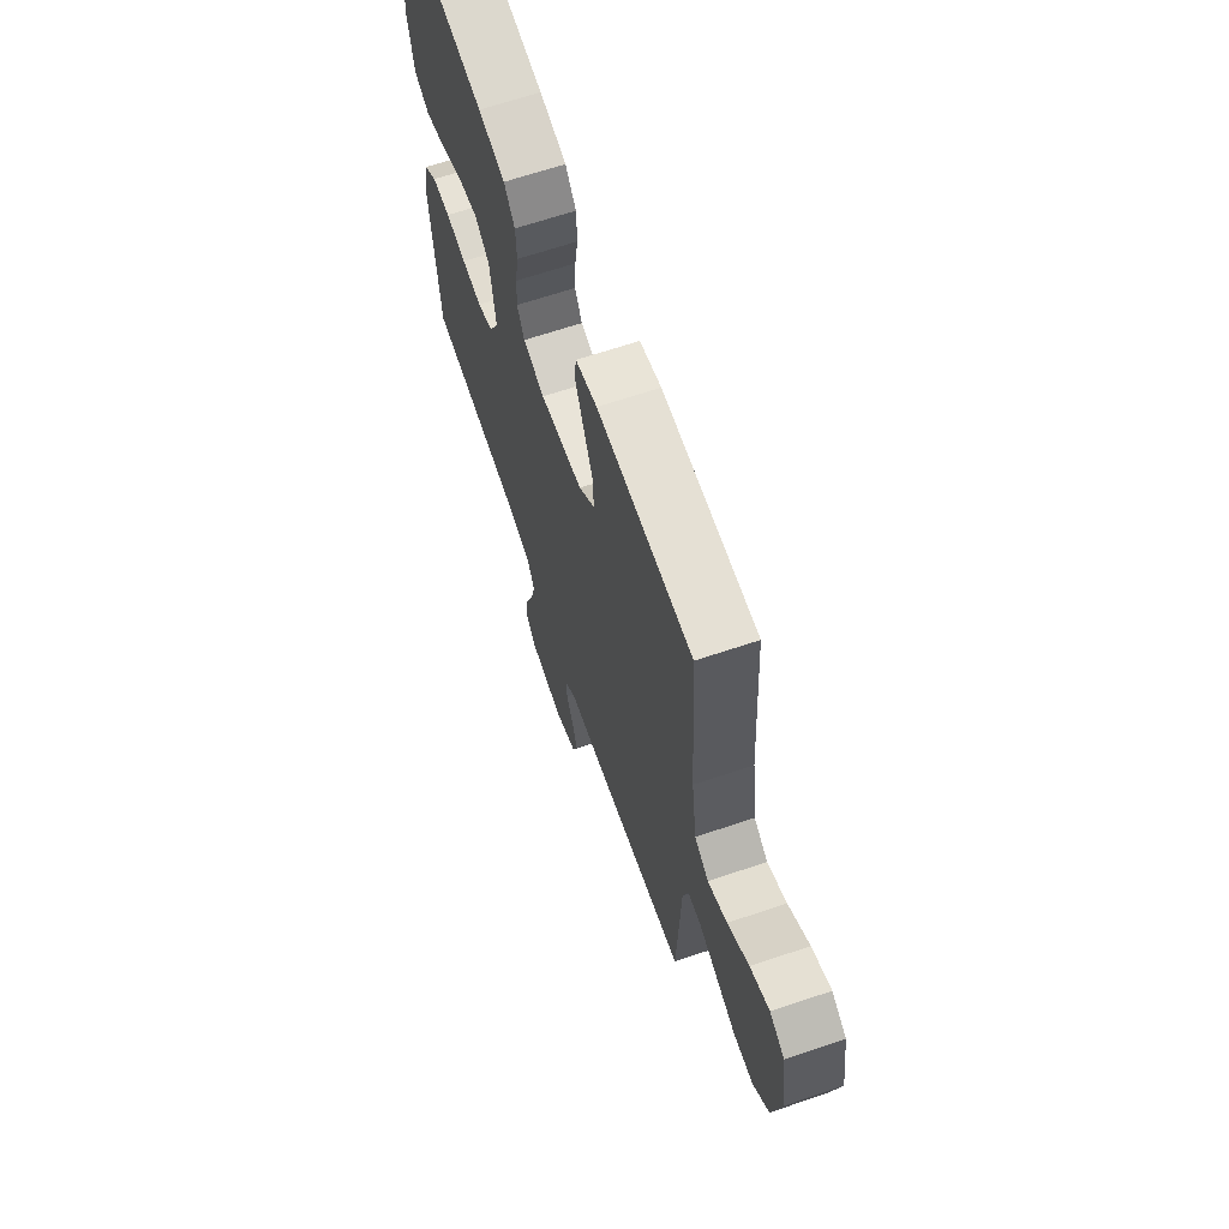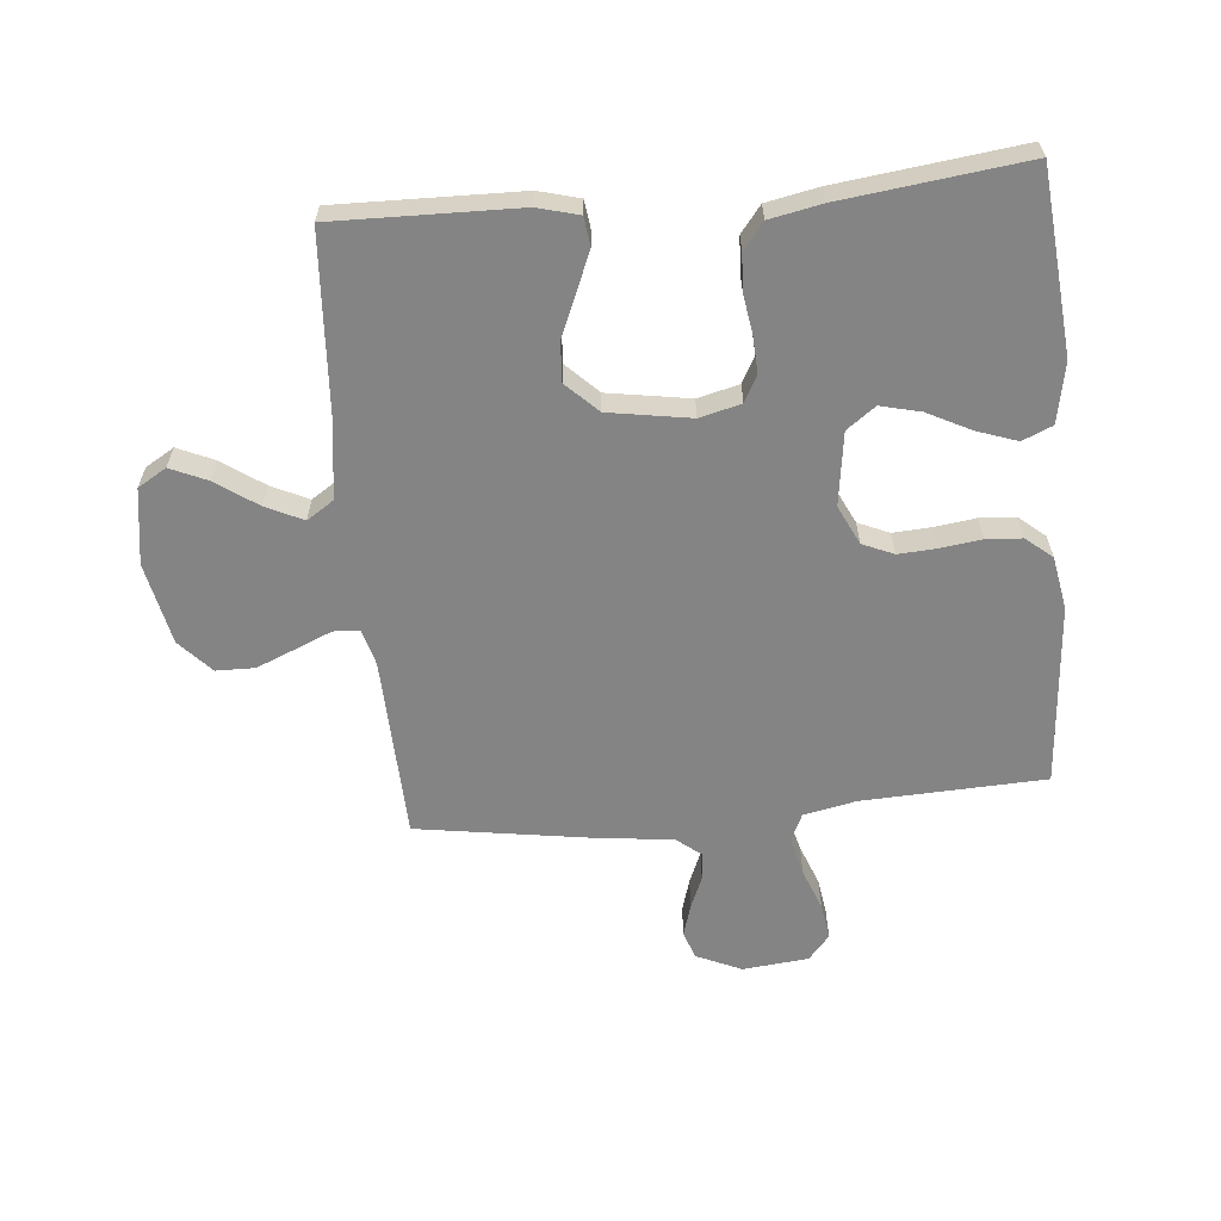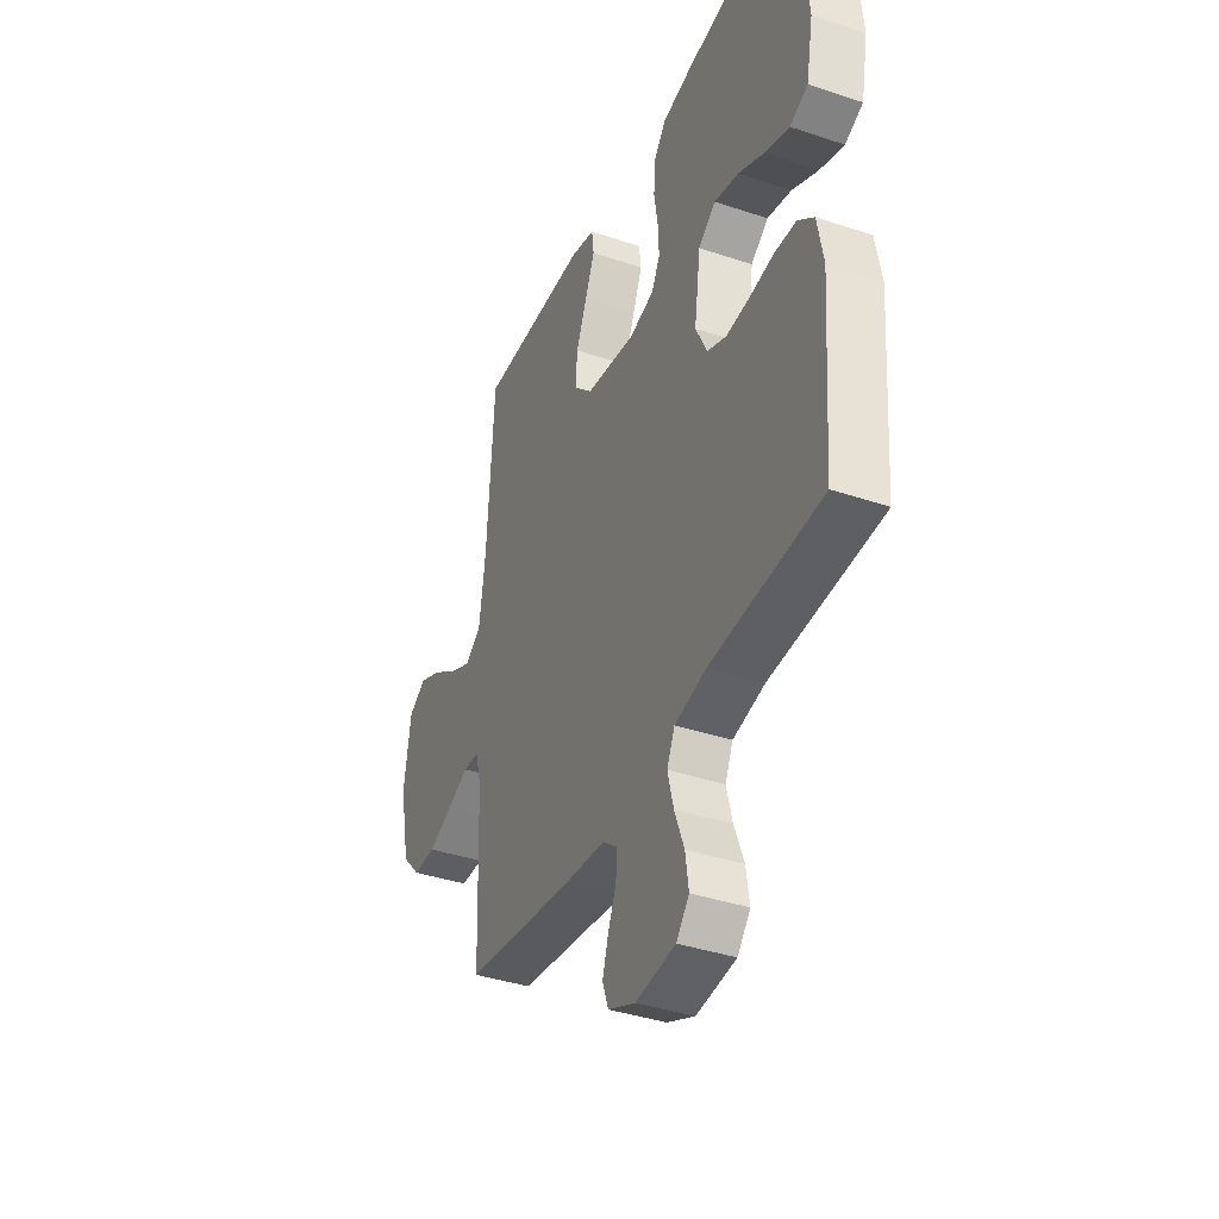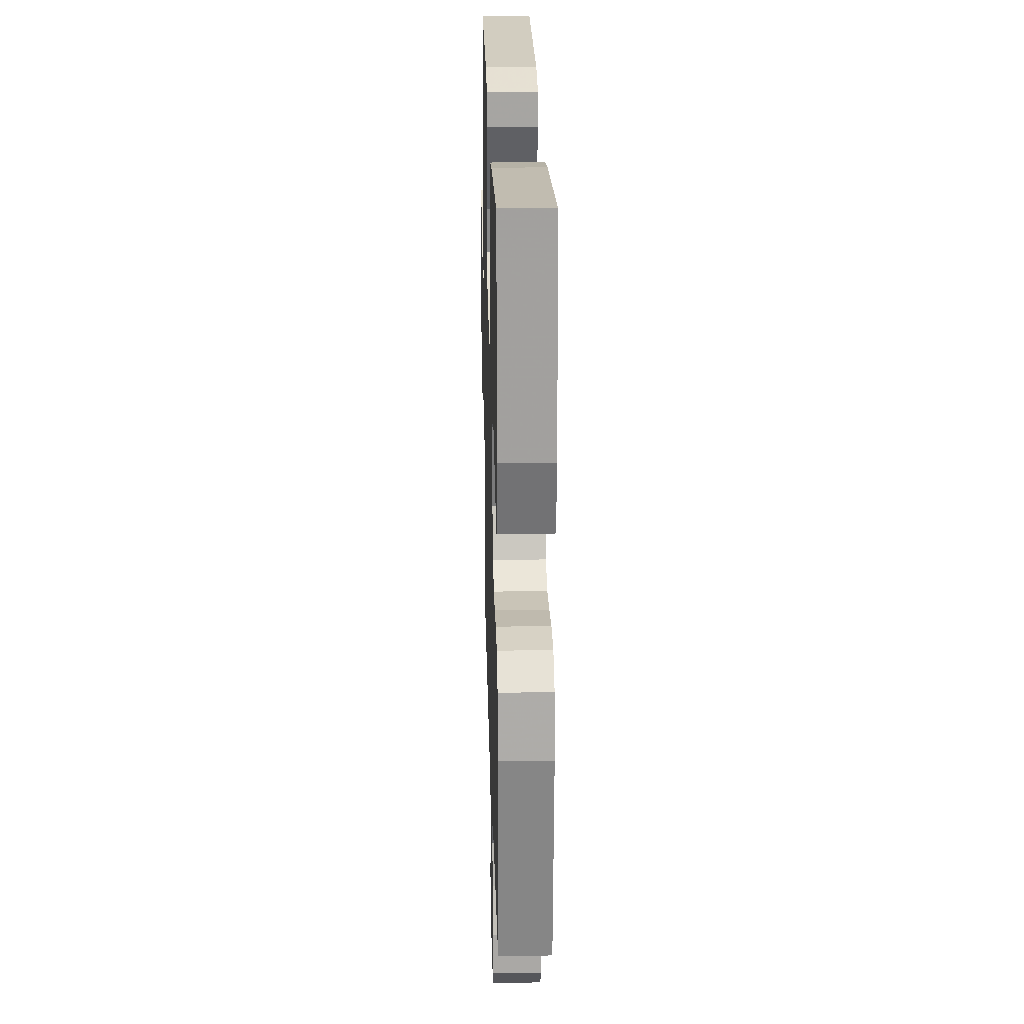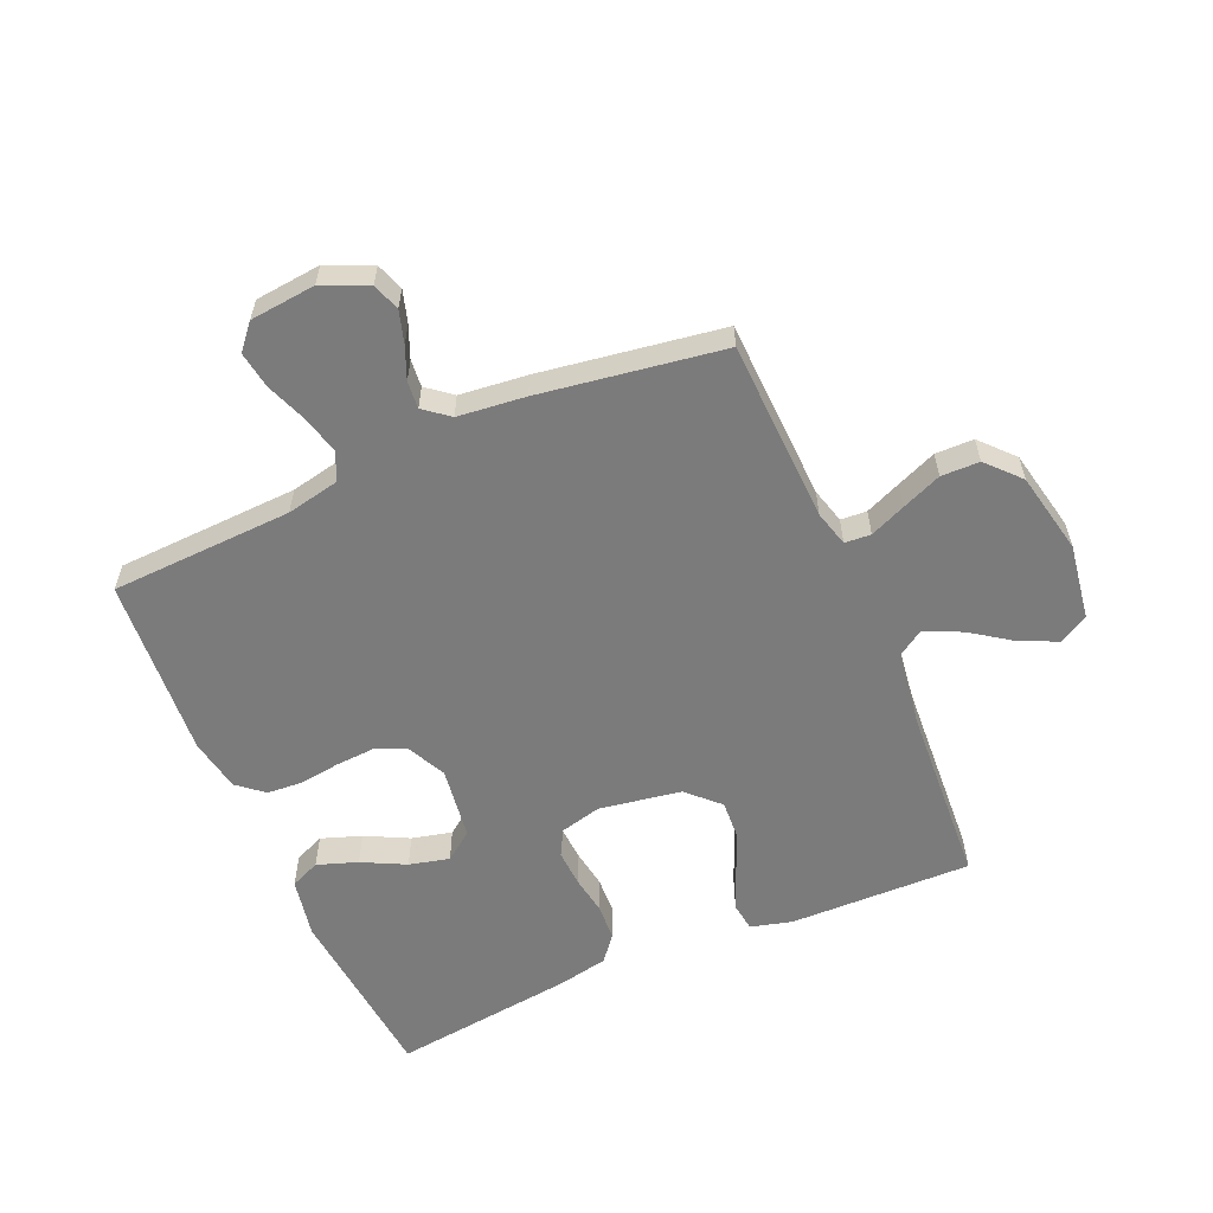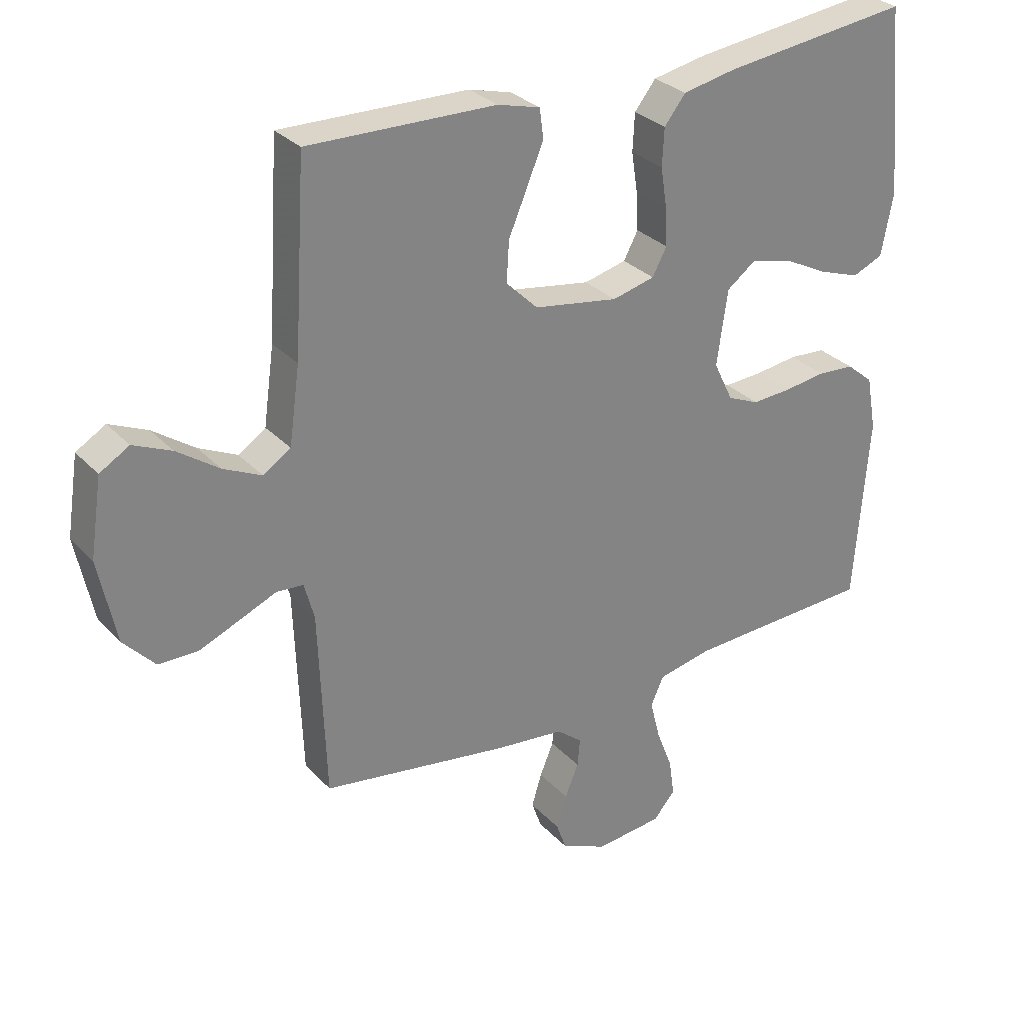
<metadata>
{"format":"obj","ext":"obj","renderer":"f3d","projection":"perspective","resolution":1024,"background":"white","views":[{"elev":66.3,"azim":-108.7,"up":"+Z"},{"elev":-61.4,"azim":5.3,"up":"+Y"},{"elev":-38.8,"azim":67.2,"up":"+Z"},{"elev":23.6,"azim":88.5,"up":"+Z"},{"elev":-58.5,"azim":-156.5,"up":"+Y"},{"elev":29.7,"azim":-34.0,"up":"+Z"}]}
</metadata>
<code>
v -0.5 0.07 0.5
v -0.2 0.07 0.494
v -0.132 0.07 0.476
v -0.126 0.07 0.429
v -0.152 0.07 0.366
v -0.182 0.07 0.296
v -0.186 0.07 0.231
v -0.135 0.07 0.181
v 0 0.07 0.159
v 0.068 0.07 0.176
v 0.091 0.07 0.219
v 0.088 0.07 0.279
v 0.078 0.07 0.343
v 0.081 0.07 0.403
v 0.115 0.07 0.446
v 0.2 0.07 0.463
v 0.5 0.07 0.5
v 0.528 0.07 0.2
v 0.509 0.07 0.101
v 0.46 0.07 0.08
v 0.394 0.07 0.103
v 0.323 0.07 0.139
v 0.257 0.07 0.155
v 0.21 0.07 0.12
v 0.193 0.07 0
v 0.224 0.07 -0.064
v 0.275 0.07 -0.086
v 0.339 0.07 -0.082
v 0.405 0.07 -0.073
v 0.464 0.07 -0.077
v 0.507 0.07 -0.113
v 0.523 0.07 -0.2
v 0.5 0.07 -0.5
v 0.2 0.07 -0.513
v 0.113 0.07 -0.531
v 0.092 0.07 -0.577
v 0.108 0.07 -0.64
v 0.134 0.07 -0.708
v 0.143 0.07 -0.768
v 0.108 0.07 -0.809
v 0 0.07 -0.82
v -0.074 0.07 -0.787
v -0.09 0.07 -0.742
v -0.074 0.07 -0.689
v -0.052 0.07 -0.636
v -0.048 0.07 -0.591
v -0.089 0.07 -0.558
v -0.2 0.07 -0.546
v -0.5 0.07 -0.5
v -0.511 0.07 -0.2
v -0.527 0.07 -0.141
v -0.57 0.07 -0.138
v -0.629 0.07 -0.163
v -0.694 0.07 -0.19
v -0.757 0.07 -0.189
v -0.807 0.07 -0.135
v -0.835 0.07 0
v -0.816 0.07 0.124
v -0.769 0.07 0.152
v -0.708 0.07 0.125
v -0.641 0.07 0.078
v -0.58 0.07 0.049
v -0.536 0.07 0.078
v -0.519 0.07 0.2
v -0.5 0 0.5
v -0.2 0 0.494
v -0.132 0 0.476
v -0.126 0 0.429
v -0.152 0 0.366
v -0.182 0 0.296
v -0.186 0 0.231
v -0.135 0 0.181
v 0 0 0.159
v 0.068 0 0.176
v 0.091 0 0.219
v 0.088 0 0.279
v 0.078 0 0.343
v 0.081 0 0.403
v 0.115 0 0.446
v 0.2 0 0.463
v 0.5 0 0.5
v 0.528 0 0.2
v 0.509 0 0.101
v 0.46 0 0.08
v 0.394 0 0.103
v 0.323 0 0.139
v 0.257 0 0.155
v 0.21 0 0.12
v 0.193 0 0
v 0.224 0 -0.064
v 0.275 0 -0.086
v 0.339 0 -0.082
v 0.405 0 -0.073
v 0.464 0 -0.077
v 0.507 0 -0.113
v 0.523 0 -0.2
v 0.5 0 -0.5
v 0.2 0 -0.513
v 0.113 0 -0.531
v 0.092 0 -0.577
v 0.108 0 -0.64
v 0.134 0 -0.708
v 0.143 0 -0.768
v 0.108 0 -0.809
v 0 0 -0.82
v -0.074 0 -0.787
v -0.09 0 -0.742
v -0.074 0 -0.689
v -0.052 0 -0.636
v -0.048 0 -0.591
v -0.089 0 -0.558
v -0.2 0 -0.546
v -0.5 0 -0.5
v -0.511 0 -0.2
v -0.527 0 -0.141
v -0.57 0 -0.138
v -0.629 0 -0.163
v -0.694 0 -0.19
v -0.757 0 -0.189
v -0.807 0 -0.135
v -0.835 0 0
v -0.816 0 0.124
v -0.769 0 0.152
v -0.708 0 0.125
v -0.641 0 0.078
v -0.58 0 0.049
v -0.536 0 0.078
v -0.519 0 0.2
f 59 60 61
f 58 59 61
f 57 58 61
f 56 57 61
f 55 56 61
f 54 55 61
f 53 54 61
f 52 53 61
f 51 52 61 62
f 47 48 49 50
f 46 47 50 51
f 43 44 45
f 42 43 45
f 41 42 45
f 40 41 45
f 39 40 45
f 38 39 45
f 37 38 45
f 36 37 45 46
f 51 62 63
f 46 51 63
f 36 46 63
f 35 36 63
f 32 33 34
f 31 32 34
f 30 31 34
f 29 30 34
f 28 29 34
f 20 21 22
f 19 20 22
f 18 19 22
f 17 18 22
f 16 17 22
f 15 16 22
f 14 15 22
f 13 14 22
f 12 13 22
f 11 12 22 23
f 10 11 23 24
f 4 5 6
f 3 4 6
f 2 3 6
f 1 2 6
f 64 1 6
f 64 6 7
f 63 64 7 8
f 35 63 8 9
f 27 28 34 35
f 26 27 35
f 35 9 10
f 26 35 10
f 25 26 10
f 10 24 25
f 125 124 123
f 125 123 122
f 125 122 121
f 125 121 120
f 125 120 119
f 125 119 118
f 125 118 117
f 125 117 116
f 126 125 116 115
f 114 113 112 111
f 115 114 111 110
f 109 108 107
f 109 107 106
f 109 106 105
f 109 105 104
f 109 104 103
f 109 103 102
f 109 102 101
f 110 109 101 100
f 127 126 115
f 127 115 110
f 127 110 100
f 127 100 99
f 98 97 96
f 98 96 95
f 98 95 94
f 98 94 93
f 98 93 92
f 86 85 84
f 86 84 83
f 86 83 82
f 86 82 81
f 86 81 80
f 86 80 79
f 86 79 78
f 86 78 77
f 86 77 76
f 87 86 76 75
f 88 87 75 74
f 70 69 68
f 70 68 67
f 70 67 66
f 70 66 65
f 70 65 128
f 71 70 128
f 72 71 128 127
f 73 72 127 99
f 99 98 92 91
f 99 91 90
f 74 73 99
f 74 99 90
f 74 90 89
f 89 88 74
f 1 65 66 2
f 2 66 67 3
f 3 67 68 4
f 4 68 69 5
f 5 69 70 6
f 6 70 71 7
f 7 71 72 8
f 8 72 73 9
f 9 73 74 10
f 10 74 75 11
f 11 75 76 12
f 12 76 77 13
f 13 77 78 14
f 14 78 79 15
f 15 79 80 16
f 16 80 81 17
f 17 81 82 18
f 18 82 83 19
f 19 83 84 20
f 20 84 85 21
f 21 85 86 22
f 22 86 87 23
f 23 87 88 24
f 24 88 89 25
f 25 89 90 26
f 26 90 91 27
f 27 91 92 28
f 28 92 93 29
f 29 93 94 30
f 30 94 95 31
f 31 95 96 32
f 32 96 97 33
f 33 97 98 34
f 34 98 99 35
f 35 99 100 36
f 36 100 101 37
f 37 101 102 38
f 38 102 103 39
f 39 103 104 40
f 40 104 105 41
f 41 105 106 42
f 42 106 107 43
f 43 107 108 44
f 44 108 109 45
f 45 109 110 46
f 46 110 111 47
f 47 111 112 48
f 48 112 113 49
f 49 113 114 50
f 50 114 115 51
f 51 115 116 52
f 52 116 117 53
f 53 117 118 54
f 54 118 119 55
f 55 119 120 56
f 56 120 121 57
f 57 121 122 58
f 58 122 123 59
f 59 123 124 60
f 60 124 125 61
f 61 125 126 62
f 62 126 127 63
f 63 127 128 64
f 64 128 65 1

</code>
